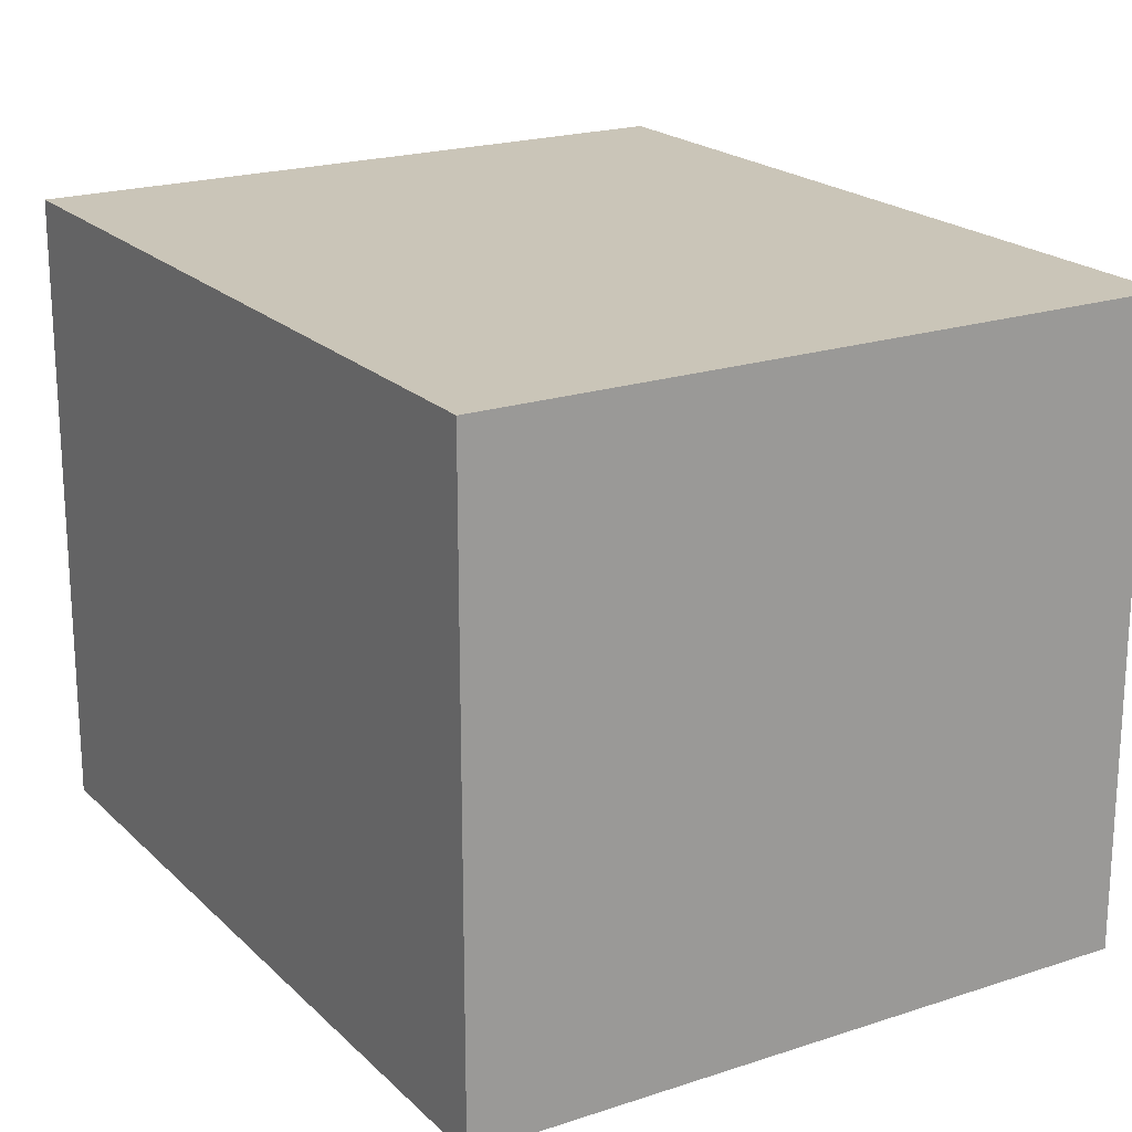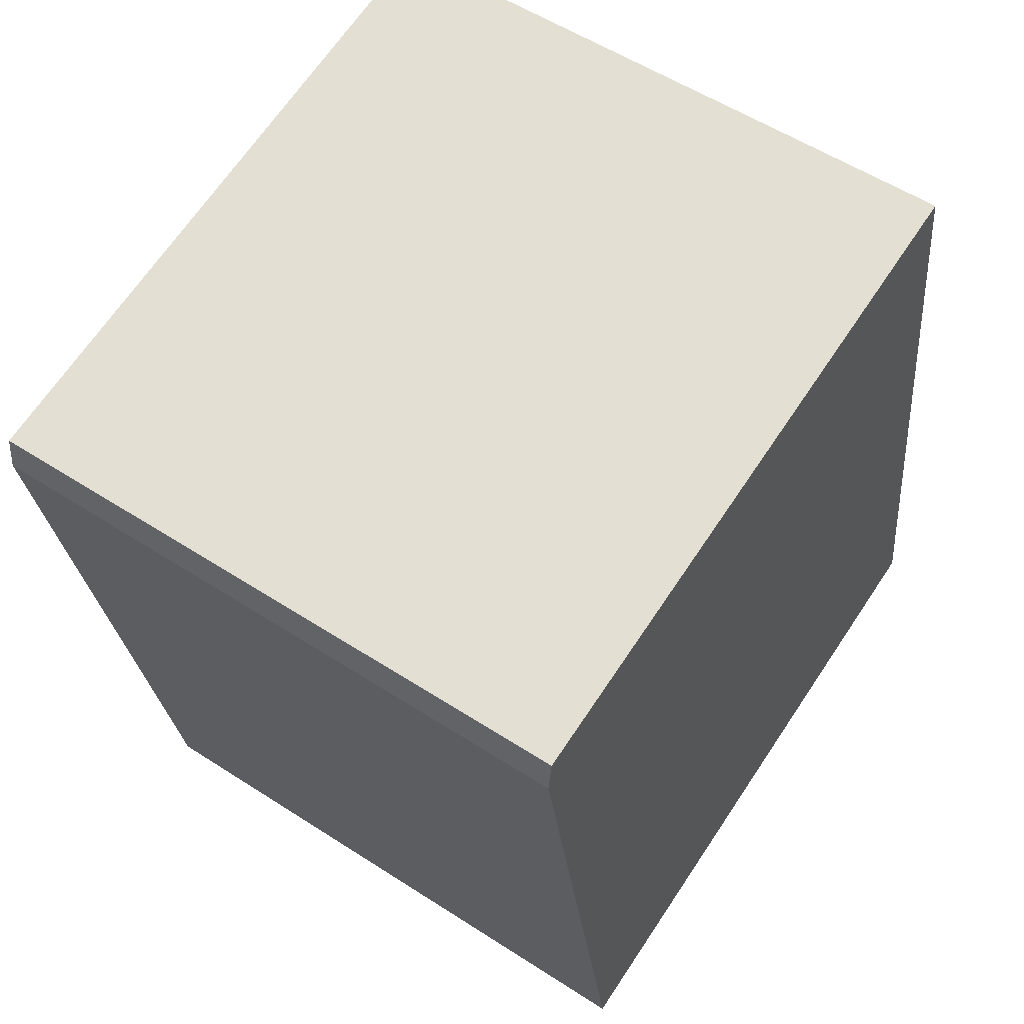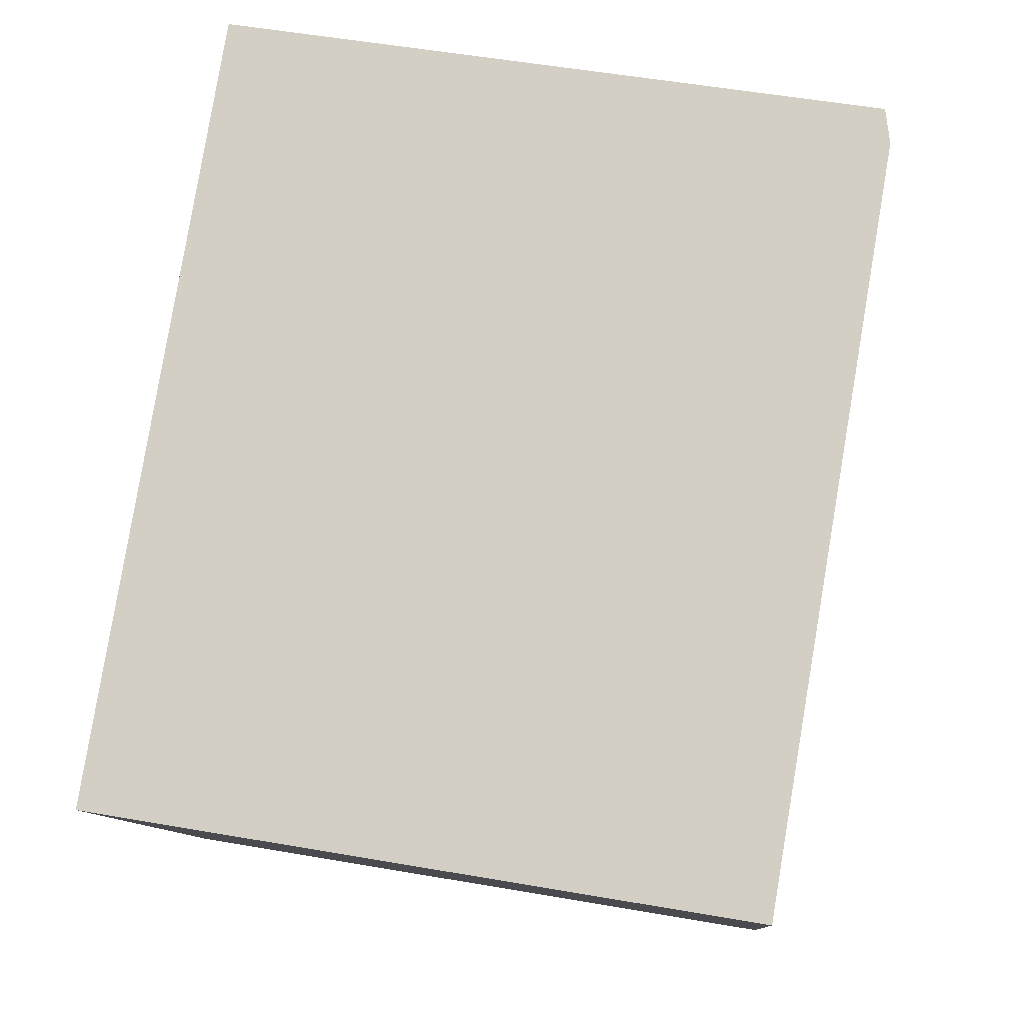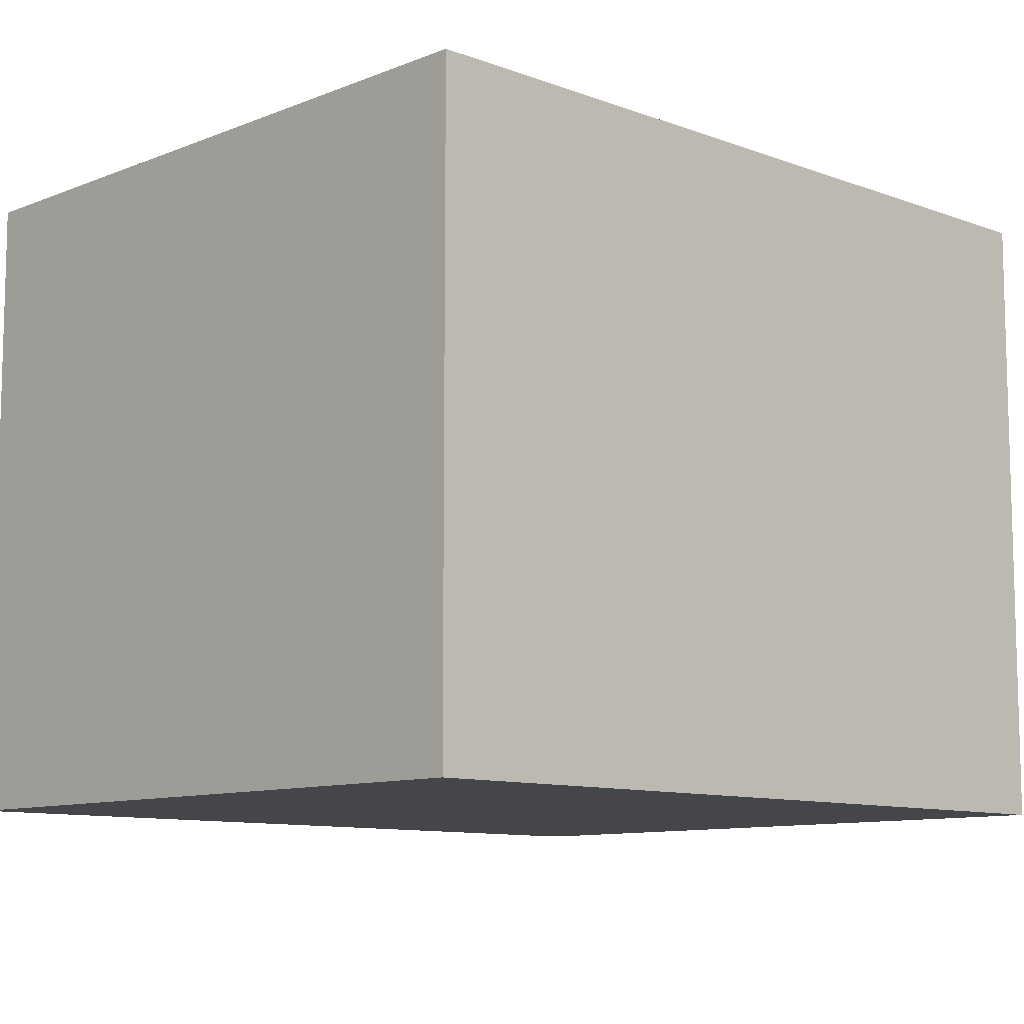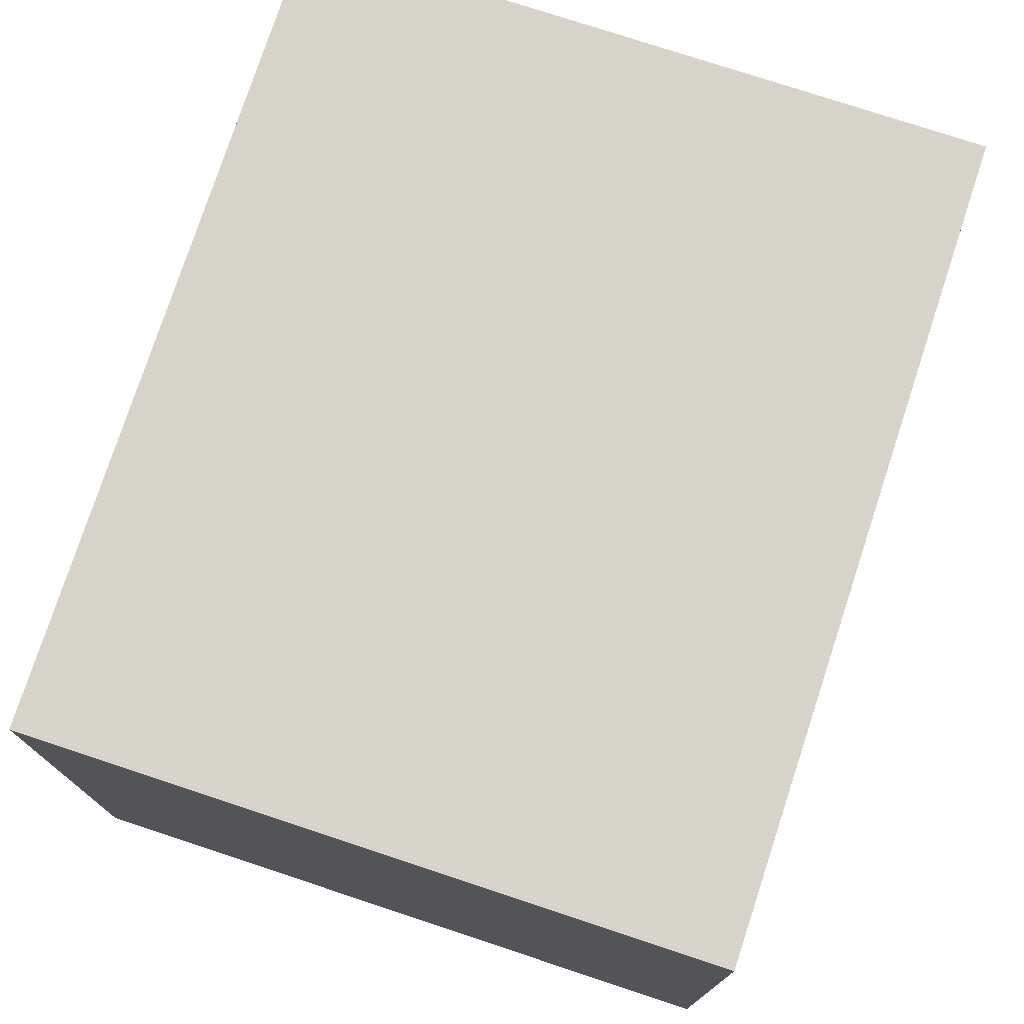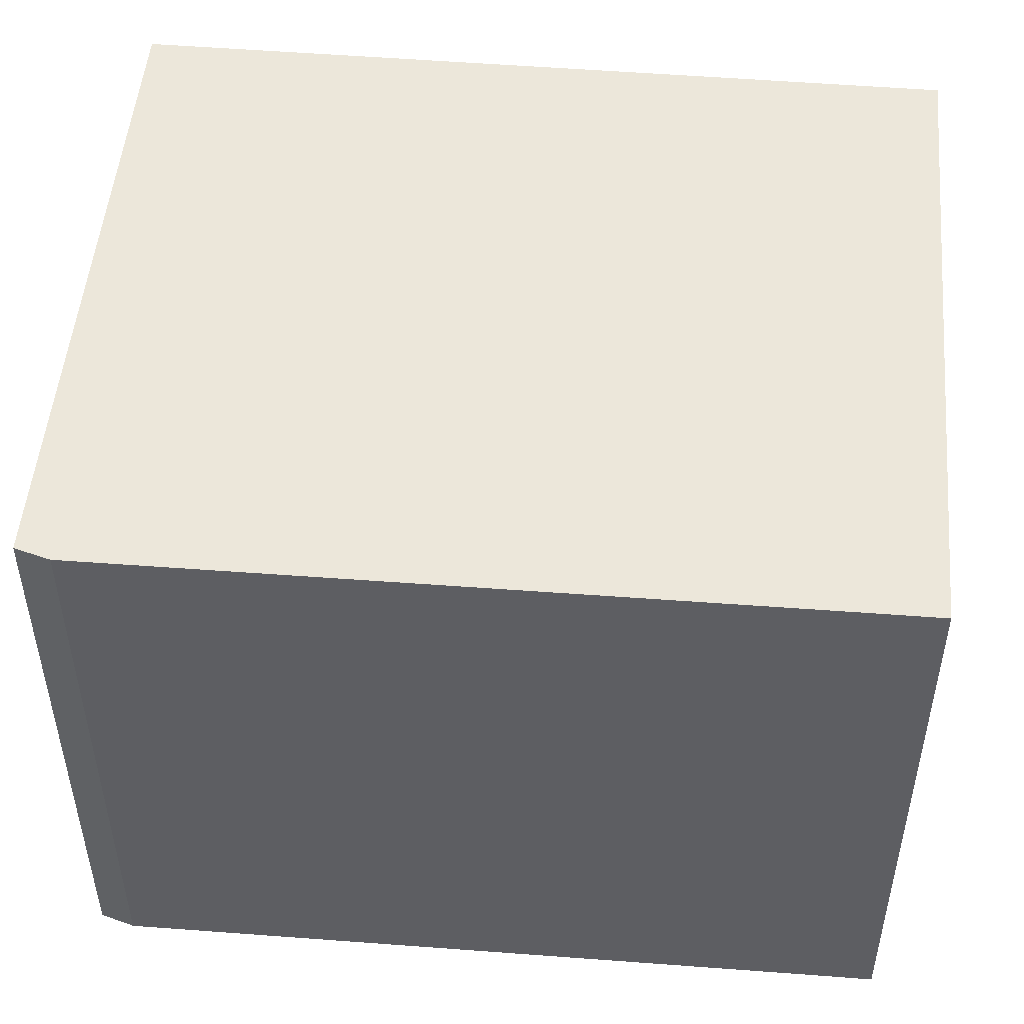
<metadata>
{"format":"obj","ext":"obj","renderer":"f3d","projection":"perspective","resolution":1024,"background":"white","views":[{"elev":20.4,"azim":-21.8,"up":"+Y"},{"elev":55.8,"azim":124.2,"up":"+Z"},{"elev":-10.4,"azim":4.3,"up":"+Z"},{"elev":-9.9,"azim":-124.6,"up":"+Y"},{"elev":75.9,"azim":-152.3,"up":"+Y"},{"elev":50.5,"azim":104.5,"up":"+Y"}]}
</metadata>
<code>
v  0 1.918 1.174e-16
v  2.095 1.918 -0.147
v  2.062 1.918 -0.341
v  2.469 1.918 2.019
v  0.408 1.918 2.468
v  2.456 1.918 2.13
v  2.456 -1.304e-16 2.13
v  2.469 -1.236e-16 2.019
v  2.095 9.001e-18 -0.147
v  2.062 2.088e-17 -0.341
v  0 0 0
v  0.408 -1.511e-16 2.468
g defaultobject
f 1 2 3
f 2 1 4
f 4 1 5
f 4 5 6
f 7 4 6
f 4 7 8
f 8 2 4
f 2 8 9
f 2 9 3
f 3 9 10
f 10 1 3
f 1 10 11
f 11 5 1
f 5 11 12
f 12 6 5
f 6 12 7
f 9 11 10
f 11 9 12
f 12 9 8
f 12 8 7

</code>
